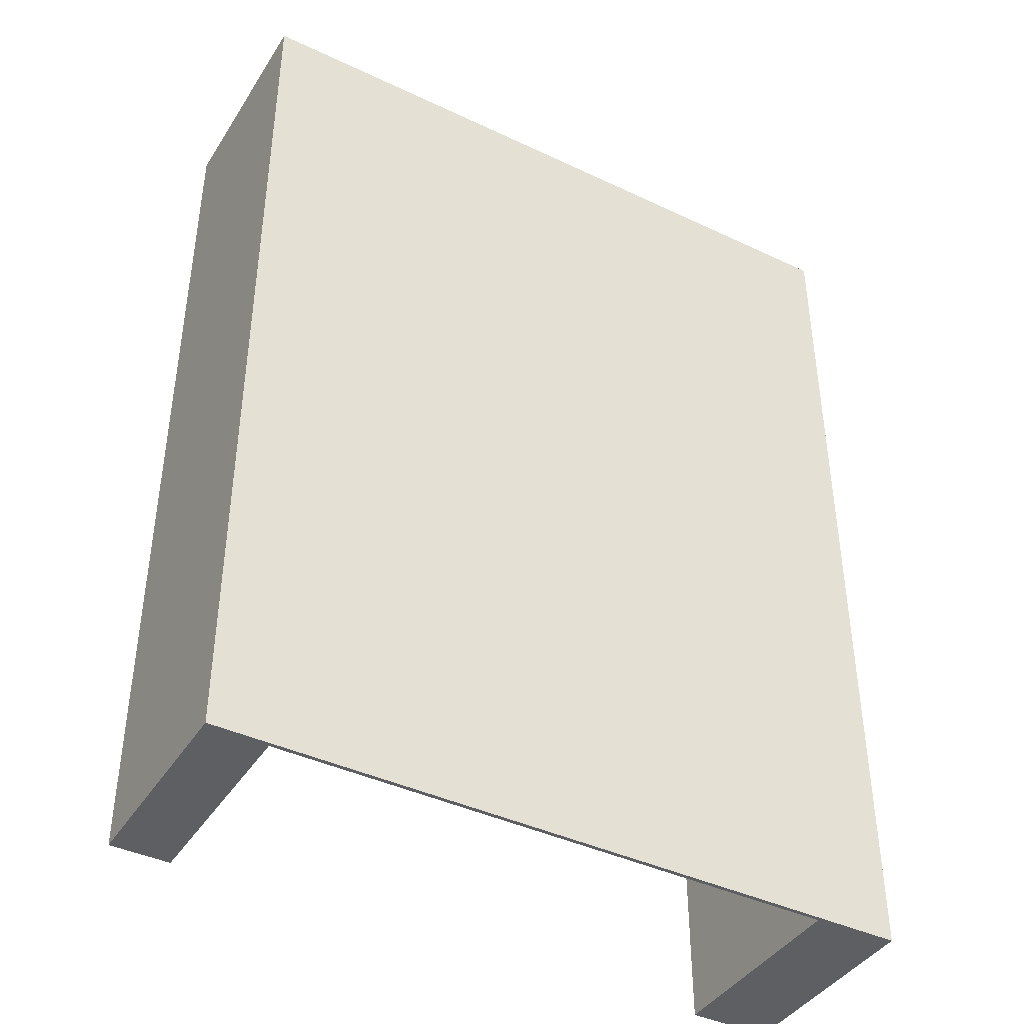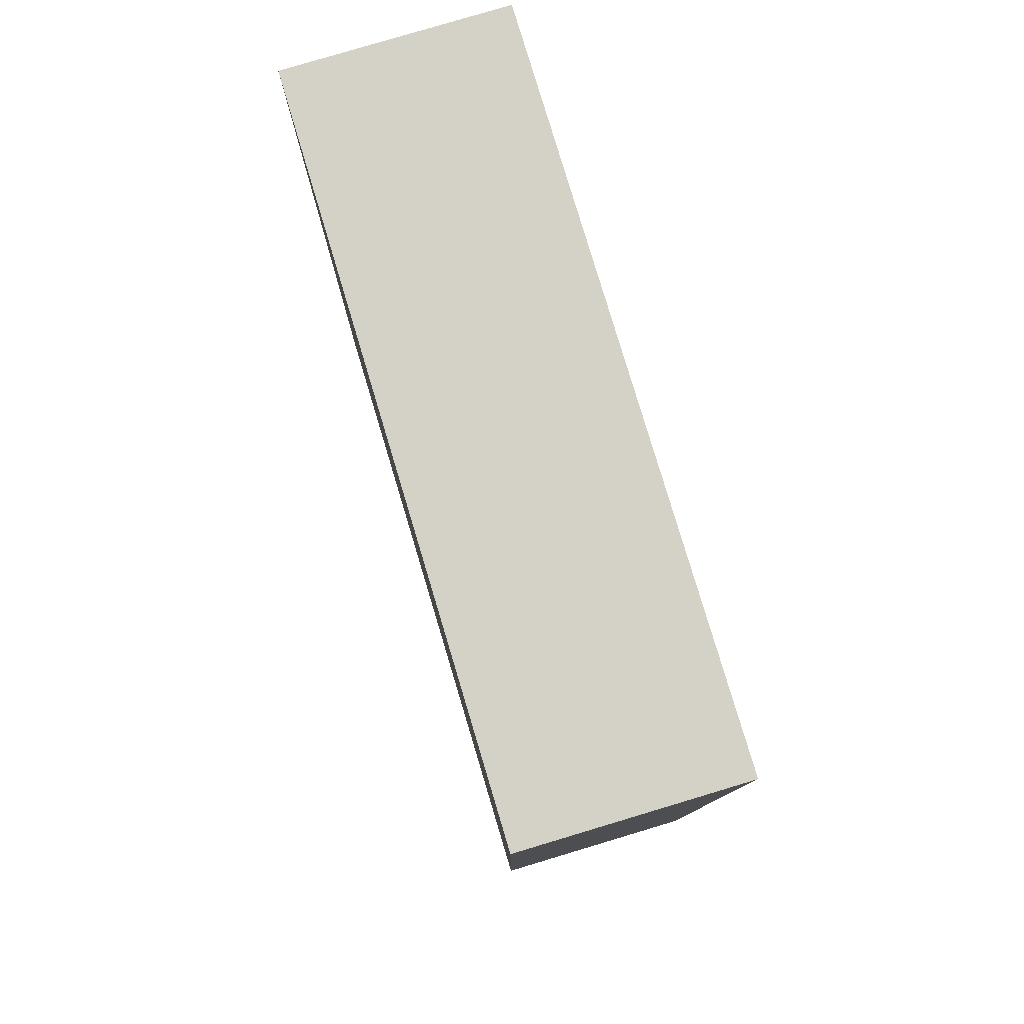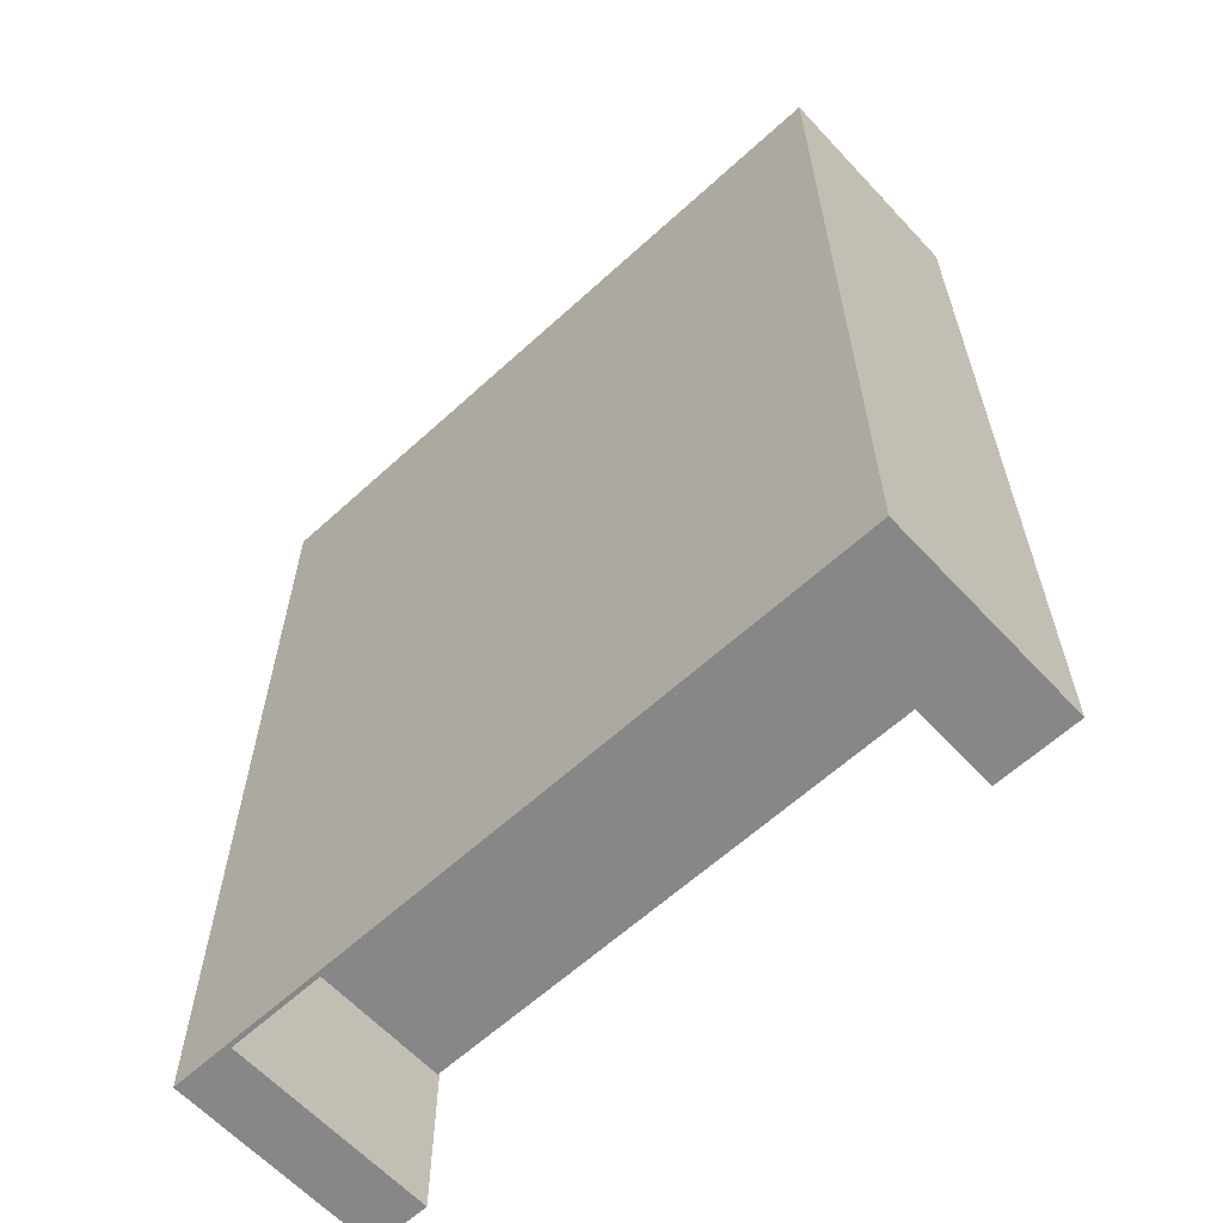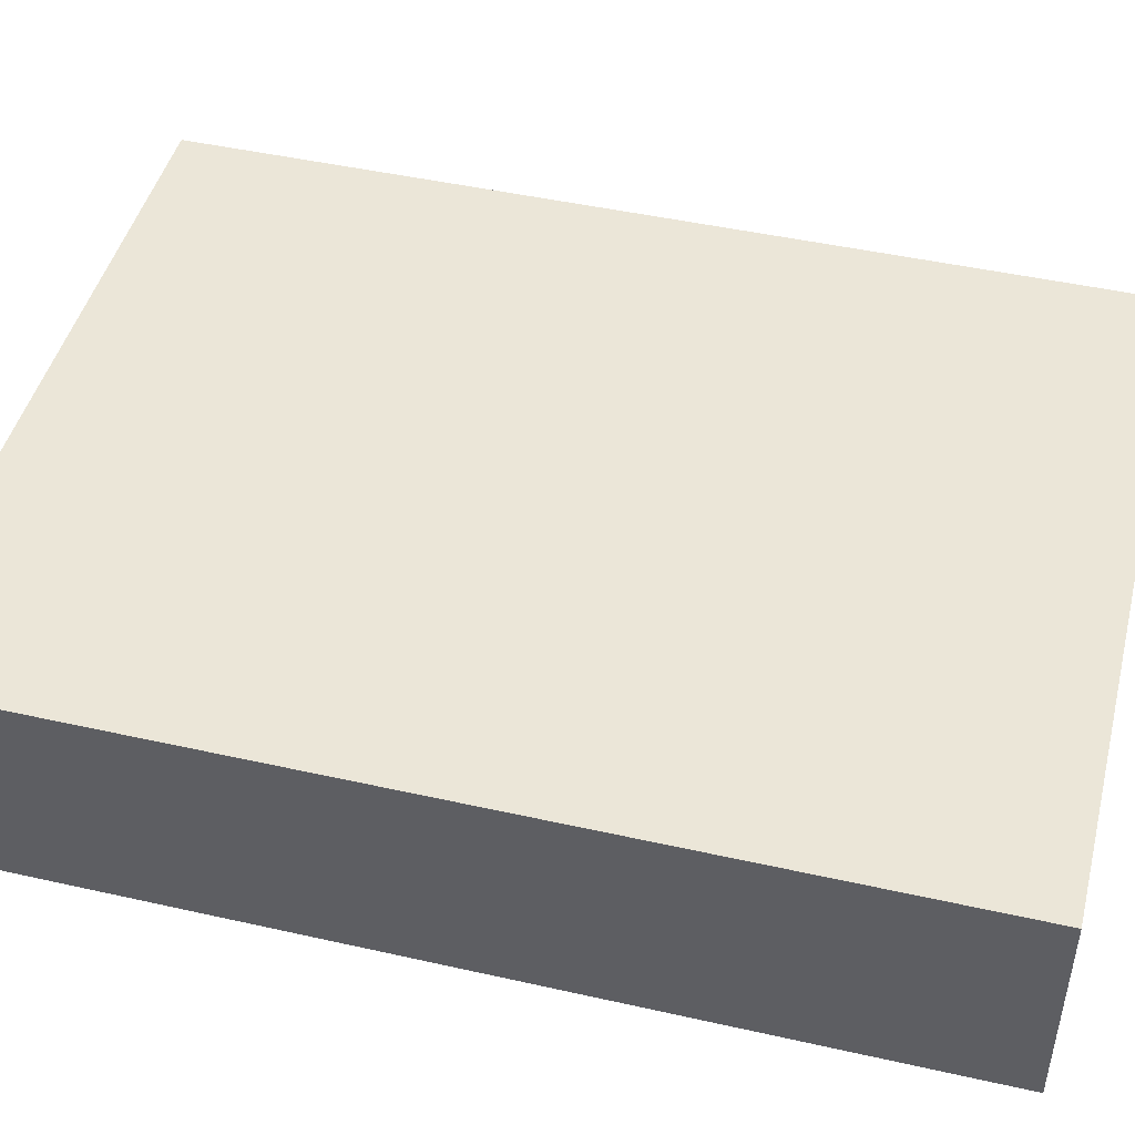
<metadata>
{"format":"obj","ext":"obj","renderer":"f3d","projection":"perspective","resolution":1024,"background":"white","views":[{"elev":-41.4,"azim":-29.8,"up":"+Y"},{"elev":79.8,"azim":73.3,"up":"+Y"},{"elev":-62.3,"azim":42.8,"up":"+Y"},{"elev":46.3,"azim":104.4,"up":"+Z"}]}
</metadata>
<code>
v 0.06092 0.2913 0.1007
v -0.004157 0.1696 -0.07438
v -0.004157 0.1696 0.1007
v 0.06092 0.2913 -0.07438
v 0.05275 0.1696 -0.07438
v 0.1097 0.2913 -0.07438
v 0.05275 0.1696 0.1007
v 0.1097 0.2913 0.1007
v -0.06081 0.1696 0.1007
v -0.06081 0.2913 0.1007
v -0.06081 0.2913 -0.07438
v -0.06081 0.1696 -0.07438
v -0.2811 0.3466 -0.07438
v -0.2313 0.1302 -0.07438
v -0.06081 0.2305 -0.07438
v -0.06081 0.2609 -0.07438
v -0.09356 0.2913 -0.07438
v 0.1097 0.1696 -0.07438
v -0.09356 0.1696 -0.07438
v 0.1417 0.2913 -0.07438
v -0.1312 0.2913 -0.07438
v 0.1417 0.1696 -0.07438
v -0.1312 0.1696 -0.07438
v 0.1661 0.2913 -0.07438
v -0.1544 0.2913 -0.07438
v 0.1097 0.2609 -0.07438
v 0.1097 0.1696 0.1007
v 0.1661 0.1696 -0.07438
v -0.1544 0.1696 -0.07438
v 0.2039 0.2913 -0.07438
v 0.1097 0.2153 -0.07438
v -0.1312 0.2305 -0.07438
v -0.1312 0.2913 0.1007
v -0.1866 0.2913 -0.07438
v 0.2039 0.1696 -0.07438
v -0.1866 0.1696 -0.07438
v -0.1544 0.1696 0.1007
v 0.2416 0.2913 -0.07438
v -0.1312 0.2609 -0.07438
v -0.1544 0.2913 0.1007
v -0.1866 0.2609 -0.07438
v -0.2313 0.2913 -0.07438
v 0.2416 0.1696 -0.07438
v -0.2313 0.1696 -0.07438
v -0.1544 0.2153 -0.07438
v -0.1312 0.1696 0.1007
v 0.3108 0.3466 -0.07438
v 0.2039 0.2609 -0.07438
v -0.1544 0.2609 -0.07438
v -0.1866 0.2913 0.1007
v -0.2811 -0.4391 -0.07438
v 0.2416 0.1302 -0.07438
v 0.2416 0.2153 -0.07438
v -0.2313 0.1696 0.1007
v -0.1866 0.2153 -0.07438
v 0.2416 -0.4391 -0.07438
v -0.2811 0.3466 0.1007
v 0.2416 0.2609 -0.07438
v -0.2313 0.2913 0.1007
v 0.2416 0.1302 0.1007
v 0.2039 0.2283 -0.07438
v -0.2313 -0.03913 -0.07438
v -0.1866 0.1696 0.1007
v 0.3108 -0.4391 -0.07438
v 0.2416 -0.3024 -0.07438
v 0.3108 0.3466 0.1007
v -0.2811 -0.4391 0.1007
v 0.2416 -0.03913 -0.07438
v -0.2313 0.1302 0.1007
v -0.2313 -0.081 -0.07438
v -0.2313 -0.03913 0.1007
v 0.3108 -0.4391 0.1007
v 0.2416 -0.3024 0.1007
v 0.2416 -0.2601 -0.07438
v 0.2416 -0.081 -0.07438
v -0.03151 0.08803 0.1007
v 0.2416 -0.03913 0.1007
v -0.2313 -0.2601 -0.07438
v -0.196 -0.081 -0.07438
v -0.1025 -0.03913 -0.07438
v 0.2416 -0.4391 0.1007
v 0.2416 -0.3024 -0.07265
v 0.2416 -0.2601 -0.07265
v -0.1607 -0.081 -0.07438
v -0.002265 0.07579 0.1007
v -0.1025 -0.03913 0.1007
v 0.1251 -0.03913 0.1007
v -0.2313 -0.3024 -0.07438
v -0.2313 -0.2601 -0.07265
v -0.2313 -0.4391 0.1007
v -0.2313 -0.3024 -0.07265
v 0.2416 -0.081 0.1007
v 0.1251 -0.03913 -0.07438
v 0.1251 -0.006181 0.1007
v -0.002265 0.07579 -0.07438
v -0.2313 -0.4391 -0.07438
v -0.2313 -0.2601 0.1007
v 0.1249 -0.081 -0.07092
v -0.07024 -0.03913 -0.07438
v -0.2313 -0.3024 0.1007
v 0.2416 -0.2601 0.1007
v -0.03793 -0.03913 -0.07438
v -0.03793 -0.006181 0.1007
v -0.03151 0.08803 -0.07438
v -0.07024 -0.03913 0.1007
v 0.1251 -0.03622 -0.07438
v 0.1251 -0.03332 0.1007
v -0.2313 -0.081 0.1007
v -0.04559 -0.2601 -0.07092
v -0.04559 -0.2601 -0.07265
v 0.09019 -0.081 -0.07092
v 0.1249 -0.2601 -0.07265
v 0.1249 -0.2601 0.1007
v 0.1249 -0.081 0.1007
v 0.1251 -0.006181 -0.07438
v 0.1251 -0.03042 0.1007
v -0.04559 -0.081 0.1007
v -0.196 -0.2601 0.1007
v -0.01958 -0.2601 -0.07265
v -0.01958 -0.081 -0.07092
v 0.09019 -0.2601 -0.07092
v 0.09019 -0.2601 -0.07265
v 0.1249 -0.2601 -0.07092
v -0.03793 -0.03622 -0.07438
v -0.03793 -0.008756 0.1007
v -0.03793 -0.006181 -0.07438
v 0.1251 -0.008756 0.1007
v 0.1251 -0.03332 -0.07438
v 0.1251 -0.03042 -0.07438
v 0.1251 -0.02751 0.1007
v -0.04559 -0.081 -0.07092
v -0.1607 -0.2601 0.1007
v 0.09019 -0.081 0.1007
v -0.03793 -0.03913 0.1007
v -0.03793 -0.03622 0.1007
v -0.03793 -0.01133 0.1007
v -0.03793 -0.008756 -0.07438
v 0.1251 -0.008756 -0.07438
v 0.1251 -0.01133 0.1007
v 0.1251 -0.02751 -0.07438
v 0.1251 -0.02443 0.1007
v -0.04559 -0.2601 0.1007
v -0.01958 -0.2601 -0.07092
v -0.01958 -0.081 0.1007
v 0.09019 -0.2601 0.1007
v -0.03793 -0.03332 0.1007
v -0.03793 -0.03332 -0.07438
v -0.03793 -0.0163 0.1007
v -0.03793 -0.01133 -0.07438
v 0.1251 -0.0163 0.1007
v -0.03793 -0.03042 -0.07438
v 0.1251 -0.02443 -0.07438
v 0.1251 -0.02086 0.1007
v -0.01958 -0.2601 0.1007
v -0.03793 -0.02086 0.1007
v -0.03793 -0.0163 -0.07438
v 0.1251 -0.01133 -0.07438
v -0.03793 -0.02751 -0.07438
v 0.1251 -0.02086 -0.07438
v -0.03793 -0.03042 0.1007
v -0.03793 -0.02443 0.1007
v -0.03793 -0.02086 -0.07438
v 0.1251 -0.0163 -0.07438
v -0.03793 -0.02751 0.1007
v -0.03793 -0.02443 -0.07438
v -0.1607 -0.08221 -0.07562
v -0.196 -0.08221 -0.07562
v -0.196 -0.2613 0.09951
v -0.1607 -0.2613 0.09951
v 0.2416 -0.4391 0.1042
v 0.3108 -0.4391 0.1042
v -0.2313 -0.4391 0.1042
v 0.3108 0.3466 0.1042
v -0.2811 -0.4391 0.1042
v -0.2811 0.3466 0.1042
g mesh1_mesh1-geometry
f 1 2 3
f 2 1 4
f 4 5 2
f 5 4 6
f 6 7 5
f 7 6 8
g mesh1_mesh1-geometry
f 3 2 1
f 4 1 2
f 3 9 2
f 1 10 3
f 4 11 1
f 2 5 4
f 12 2 9
f 9 3 10
f 10 1 11
f 11 4 13
f 6 4 5
f 2 14 5
f 12 14 2
f 12 9 15
f 10 15 9
f 11 16 10
f 4 6 13
f 17 11 13
f 5 7 6
f 5 14 18
f 19 14 12
f 12 15 19
f 16 15 10
f 11 19 16
f 6 20 13
f 17 19 11
f 21 17 13
f 8 6 7
f 5 18 7
f 18 14 22
f 23 14 19
f 16 19 15
f 20 24 13
f 6 18 20
f 19 17 23
f 21 23 17
f 25 21 13
f 6 8 26
f 27 8 7
f 27 7 18
f 22 14 28
f 22 20 18
f 29 14 23
f 24 30 13
f 20 22 24
f 31 18 6
f 32 23 21
f 21 25 33
f 34 25 13
f 26 8 31
f 26 31 6
f 27 18 8
f 28 14 35
f 28 24 22
f 36 14 29
f 29 23 37
f 30 38 13
f 24 28 30
f 31 8 18
f 32 33 23
f 39 32 21
f 40 33 25
f 21 33 39
f 34 41 25
f 42 34 13
f 35 14 43
f 35 30 28
f 44 14 36
f 29 45 36
f 46 37 23
f 29 37 45
f 13 38 47
f 30 48 38
f 46 23 33
f 39 33 32
f 40 37 33
f 25 49 40
f 49 25 41
f 34 50 41
f 34 42 50
f 51 42 13
f 52 43 14
f 43 53 35
f 44 51 14
f 44 36 54
f 55 36 45
f 46 33 37
f 40 45 37
f 38 56 47
f 13 47 57
f 58 38 48
f 49 45 40
f 45 49 55
f 41 55 49
f 41 50 55
f 59 50 42
f 42 51 44
f 13 57 51
f 43 52 38
f 52 14 60
f 61 35 53
f 53 43 38
f 14 51 62
f 63 54 36
f 44 54 42
f 55 50 36
f 64 47 56
f 65 56 38
f 66 57 47
f 58 53 38
f 59 54 50
f 59 42 54
f 67 51 57
f 52 68 38
f 69 60 14
f 52 60 68
f 62 51 70
f 62 71 14
f 63 50 54
f 63 36 50
f 64 72 47
f 65 73 56
f 74 65 38
f 66 47 72
f 53 58 26
f 68 75 38
f 69 76 60
f 69 14 71
f 77 68 60
f 70 51 78
f 70 79 62
f 62 80 71
f 81 56 73
f 82 73 65
f 74 83 65
f 75 74 38
f 75 68 84
f 76 85 60
f 86 76 69
f 71 86 69
f 77 87 68
f 77 60 87
f 78 51 88
f 78 89 70
f 79 84 62
f 79 70 75
f 86 71 80
f 62 84 80
f 81 73 90
f 82 91 73
f 82 65 83
f 74 92 83
f 75 92 74
f 93 84 68
f 84 79 75
f 85 94 60
f 85 76 95
f 86 80 76
f 93 68 87
f 94 87 60
f 96 88 51
f 88 91 78
f 97 70 89
f 89 78 91
f 70 98 75
f 80 84 99
f 100 90 73
f 100 73 91
f 82 83 91
f 101 83 92
f 75 98 92
f 102 84 93
f 94 85 103
f 104 95 76
f 85 95 105
f 104 76 80
f 93 87 106
f 107 87 94
f 96 90 88
f 91 88 100
f 108 70 97
f 89 109 97
f 89 91 110
f 98 70 111
f 99 84 102
f 80 99 104
f 100 88 90
f 112 91 83
f 101 113 83
f 101 92 113
f 114 92 98
f 93 106 102
f 105 103 85
f 94 103 115
f 95 104 99
f 99 105 95
f 87 107 106
f 116 107 94
f 108 117 70
f 97 118 108
f 97 109 118
f 110 109 89
f 110 91 119
f 111 70 120
f 111 121 98
f 99 102 105
f 122 91 112
f 112 83 123
f 123 83 113
f 114 113 92
f 114 98 113
f 124 102 106
f 103 105 125
f 126 115 103
f 94 115 127
f 128 106 107
f 116 129 107
f 130 116 94
f 131 70 117
f 108 132 117
f 118 132 108
f 118 109 132
f 110 119 109
f 119 91 122
f 120 70 131
f 111 120 133
f 123 98 121
f 111 133 121
f 134 105 102
f 122 112 121
f 123 121 112
f 123 113 98
f 124 135 102
f 106 128 124
f 125 105 136
f 125 137 103
f 126 137 115
f 126 103 137
f 138 127 115
f 127 139 94
f 128 107 129
f 129 116 140
f 130 140 116
f 141 130 94
f 131 117 109
f 142 117 132
f 142 132 109
f 143 109 119
f 119 122 143
f 131 109 120
f 144 133 120
f 145 121 133
f 134 135 105
f 134 102 135
f 122 121 143
f 135 124 146
f 147 124 128
f 136 105 148
f 136 149 125
f 137 125 149
f 138 115 137
f 127 138 139
f 139 150 94
f 128 129 147
f 129 140 151
f 140 130 152
f 141 152 130
f 153 141 94
f 142 109 117
f 143 120 109
f 144 154 133
f 144 120 154
f 145 154 121
f 145 133 154
f 146 105 135
f 143 121 154
f 147 146 124
f 148 105 155
f 148 156 136
f 149 136 156
f 137 149 138
f 157 139 138
f 150 153 94
f 139 157 150
f 151 147 129
f 158 151 140
f 140 152 158
f 152 141 159
f 153 159 141
f 143 154 120
f 160 105 146
f 146 147 160
f 155 105 161
f 155 162 148
f 156 148 162
f 149 156 157
f 157 138 149
f 150 163 153
f 163 150 157
f 151 160 147
f 158 164 151
f 165 158 152
f 152 159 165
f 159 153 163
f 164 105 160
f 161 105 164
f 161 165 155
f 162 155 165
f 156 162 163
f 163 157 156
f 160 151 164
f 164 158 161
f 165 161 158
f 162 165 159
f 159 163 162
g mesh1_mesh1-geometry
f 2 9 3
f 3 10 1
f 1 11 4
f 9 2 12
f 10 3 9
f 11 1 10
f 13 4 11
f 5 14 2
f 2 14 12
f 13 6 4
f 13 11 17
f 18 14 5
f 12 14 19
f 13 20 6
f 13 17 21
f 7 18 5
f 22 14 18
f 19 14 23
f 13 24 20
f 13 21 25
f 7 8 27
f 18 7 27
f 28 14 22
f 23 14 29
f 13 30 24
f 13 25 34
f 35 14 28
f 29 14 36
f 13 38 30
f 13 34 42
f 43 14 35
f 36 14 44
f 47 38 13
f 50 42 34
f 13 42 51
f 14 43 52
f 14 51 44
f 54 36 44
f 47 56 38
f 57 47 13
f 42 50 59
f 44 51 42
f 51 57 13
f 38 52 43
f 60 14 52
f 38 43 53
f 62 51 14
f 36 54 63
f 42 54 44
f 56 47 64
f 38 56 65
f 47 57 66
f 38 53 58
f 50 54 59
f 54 42 59
f 57 51 67
f 38 68 52
f 14 60 69
f 68 60 52
f 70 51 62
f 14 71 62
f 54 50 63
f 47 72 64
f 56 73 65
f 38 65 74
f 72 47 66
f 38 75 68
f 60 76 69
f 71 14 69
f 60 68 77
f 78 51 70
f 62 79 70
f 71 80 62
f 73 56 81
f 65 73 82
f 65 83 74
f 38 74 75
f 84 68 75
f 60 85 76
f 69 76 86
f 69 86 71
f 68 87 77
f 87 60 77
f 88 51 78
f 70 89 78
f 62 84 79
f 75 70 79
f 80 71 86
f 80 84 62
f 90 73 81
f 73 91 82
f 83 65 82
f 83 92 74
f 74 92 75
f 68 84 93
f 75 79 84
f 60 94 85
f 87 68 93
f 60 87 94
f 51 88 96
f 78 91 88
f 89 70 97
f 91 78 89
f 75 98 70
f 99 84 80
f 73 90 100
f 91 73 100
f 91 83 82
f 92 83 101
f 92 98 75
f 93 84 102
f 103 85 94
f 94 87 107
f 88 90 96
f 100 88 91
f 97 70 108
f 97 109 89
f 110 91 89
f 111 70 98
f 102 84 99
f 90 88 100
f 83 91 112
f 83 113 101
f 113 92 101
f 98 92 114
f 85 103 105
f 94 107 116
f 70 117 108
f 108 118 97
f 118 109 97
f 89 109 110
f 119 91 110
f 120 70 111
f 105 102 99
f 112 91 122
f 123 83 112
f 113 83 123
f 92 113 114
f 125 105 103
f 94 116 130
f 117 70 131
f 117 132 108
f 108 132 118
f 132 109 118
f 109 119 110
f 122 91 119
f 131 70 120
f 133 120 111
f 102 105 134
f 121 112 122
f 112 121 123
f 136 105 125
f 94 139 127
f 94 130 141
f 132 117 142
f 109 132 142
f 119 109 143
f 143 122 119
f 120 133 144
f 105 135 134
f 143 121 122
f 148 105 136
f 94 150 139
f 94 141 153
f 133 154 144
f 121 154 145
f 154 133 145
f 135 105 146
f 154 121 143
f 155 105 148
f 94 153 150
f 146 105 160
f 161 105 155
f 160 105 164
f 164 105 161
g mesh1_mesh1-geometry
f 15 9 12
f 9 15 10
f 10 16 11
f 19 15 12
f 10 15 16
f 16 19 11
f 11 19 17
f 15 19 16
f 95 76 85
f 76 80 86
f 76 95 104
f 105 95 85
f 80 76 104
f 104 99 80
f 99 104 95
f 95 105 99
g mesh1_mesh1-geometry
f 20 18 6
f 18 20 22
f 24 22 20
f 6 18 31
f 6 31 26
f 22 24 28
f 38 48 30
f 35 53 43
f 48 38 58
f 53 35 61
f 26 58 53
g mesh1_mesh1-geometry
f 23 17 19
f 17 23 21
f 21 23 32
f 21 32 39
g mesh1_mesh1-geometry
f 26 8 6
f 31 8 26
f 8 18 27
f 18 8 31
g mesh1_mesh1-geometry
f 33 25 21
f 25 29 21
f 37 23 29
f 23 32 29
f 23 33 32
f 25 33 40
f 39 33 21
f 21 29 39
f 45 29 25
f 23 37 46
f 45 37 29
f 39 29 32
f 33 23 46
f 32 33 39
f 33 37 40
f 40 49 25
f 49 45 25
f 37 33 46
f 37 45 40
f 40 45 49
f 84 79 166
f 167 166 79
f 118 132 168
f 169 168 132
g mesh1_mesh1-geometry
f 21 29 25
f 29 32 23
f 39 29 21
f 25 29 45
f 32 29 39
f 25 45 49
g mesh1_mesh1-geometry
f 30 28 24
f 28 30 35
g mesh1_mesh1-geometry
f 25 41 34
f 36 45 29
f 41 25 49
f 41 50 34
f 45 36 55
f 55 50 41
f 36 50 55
f 50 36 63
g mesh1_mesh1-geometry
f 55 49 45
f 49 55 41
g mesh1_mesh1-geometry
f 166 79 84
f 79 166 167
f 168 132 118
f 132 168 169
g mesh1_mesh1-geometry
f 106 87 93
f 102 106 93
f 115 103 94
f 106 102 124
f 103 115 126
f 127 115 94
f 102 135 124
f 103 137 125
f 115 137 126
f 137 103 126
f 115 127 138
f 135 102 134
f 137 115 138
g mesh1_mesh1-geometry
f 106 107 87
f 107 106 128
f 107 129 116
f 124 128 106
f 129 107 128
f 140 116 129
f 116 140 130
f 146 124 135
f 128 124 147
f 125 149 136
f 149 125 137
f 139 138 127
f 147 129 128
f 151 140 129
f 152 130 140
f 130 152 141
f 124 146 147
f 136 156 148
f 156 136 149
f 138 149 137
f 138 139 157
f 150 157 139
f 129 147 151
f 140 151 158
f 158 152 140
f 159 141 152
f 141 159 153
f 160 147 146
f 148 162 155
f 162 148 156
f 157 156 149
f 149 138 157
f 153 163 150
f 157 150 163
f 147 160 151
f 151 164 158
f 152 158 165
f 165 159 152
f 163 153 159
f 155 165 161
f 165 155 162
f 163 162 156
f 156 157 163
f 164 151 160
f 161 158 164
f 158 161 165
f 159 165 162
f 162 163 159
g mesh1_mesh1-geometry
f 98 121 111
f 113 98 114
f 121 98 123
f 121 133 111
f 98 113 123
f 133 121 145
g mesh1_mesh1-geometry
f 109 117 131
f 120 109 131
f 117 109 142
f 109 120 143
f 154 120 144
f 120 154 143
g mesh2_mesh2-geometry
l 31 53
g mesh3_mesh3-geometry
l 15 32
g mesh4_mesh4-geometry
l 39 16
g mesh5_mesh5-geometry
f 64 81 56
f 81 64 170
f 170 64 171
f 172 81 170
f 171 64 72
f 173 170 171
f 81 172 90
f 170 173 172
f 72 173 171
f 172 96 90
f 66 81 90
f 172 173 174
f 173 72 66
f 174 96 172
f 81 66 72
f 66 90 67
f 174 173 175
f 57 173 66
f 67 96 174
f 66 67 57
f 173 57 175
f 57 174 175
f 96 67 51
f 174 57 67
g mesh5_mesh5-geometry
f 56 81 64
f 170 64 81
f 171 64 170
f 170 81 172
f 72 64 171
f 171 170 173
f 90 172 81
f 172 173 170
f 171 173 72
f 90 96 172
f 90 81 66
f 174 173 172
f 66 72 173
f 172 96 174
f 72 66 81
f 67 90 66
f 175 173 174
f 66 173 57
f 174 96 67
f 57 67 66
f 175 57 173
f 175 174 57
f 51 67 96
f 67 57 174

</code>
